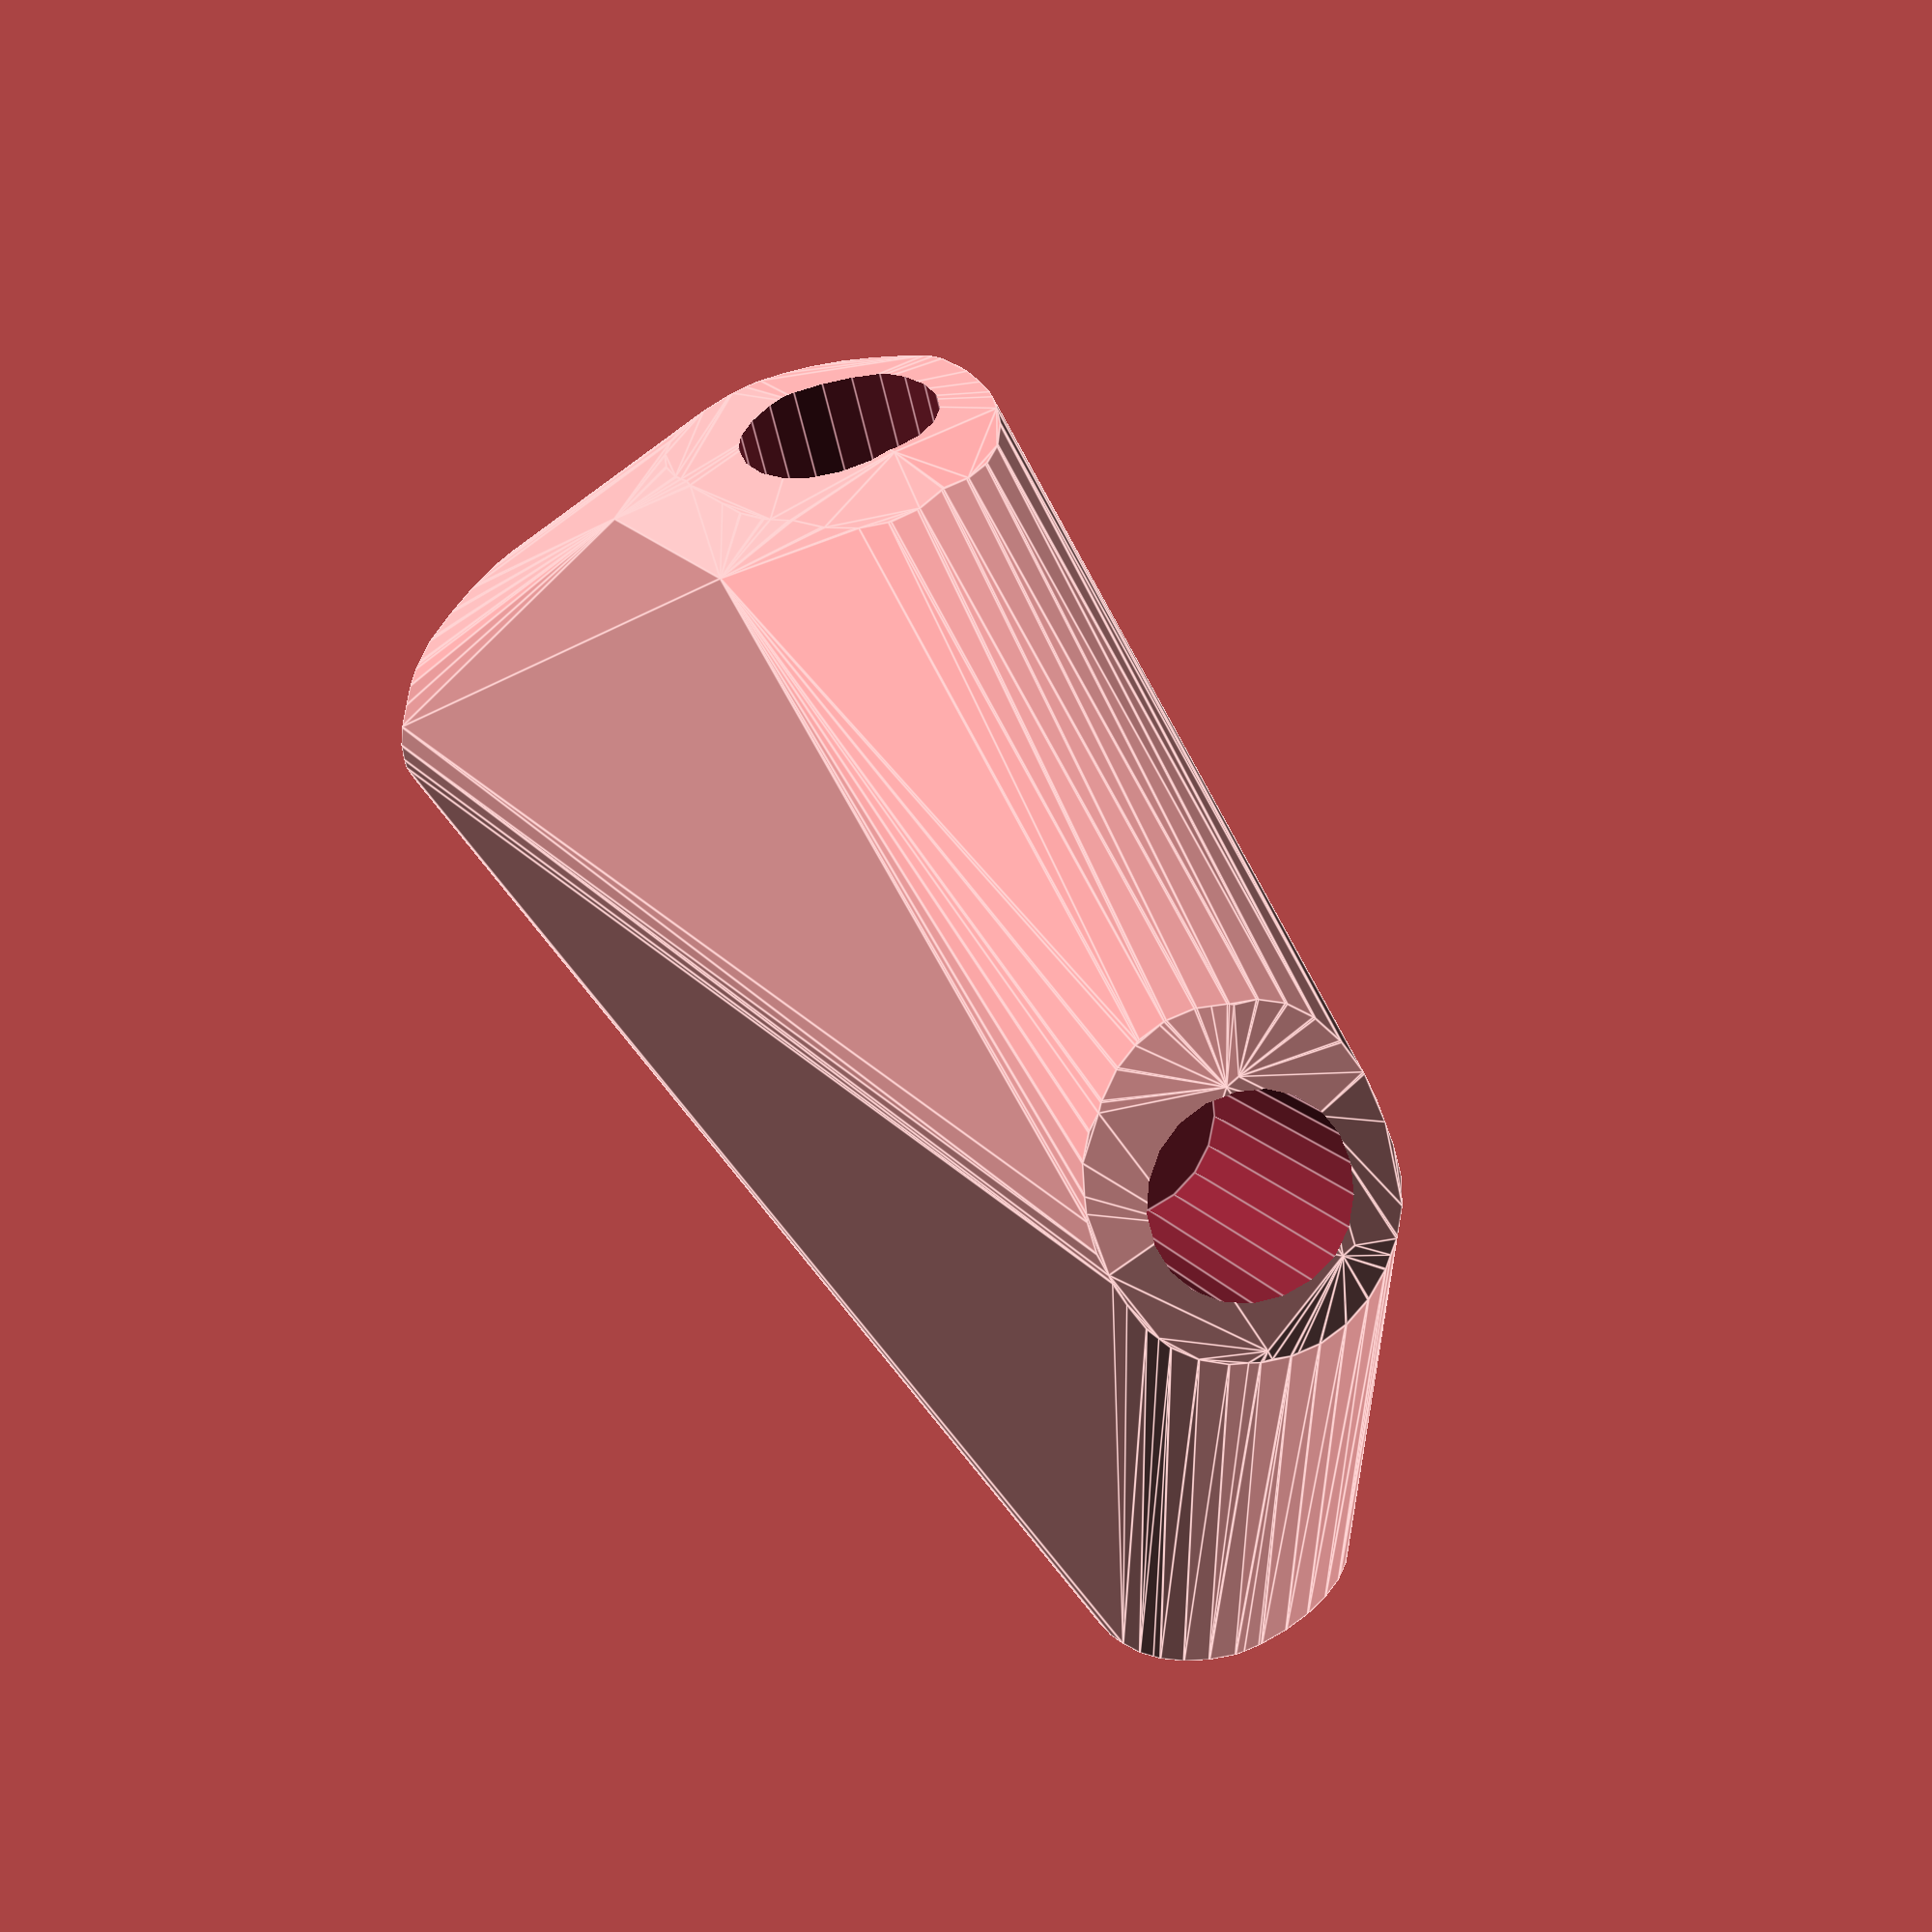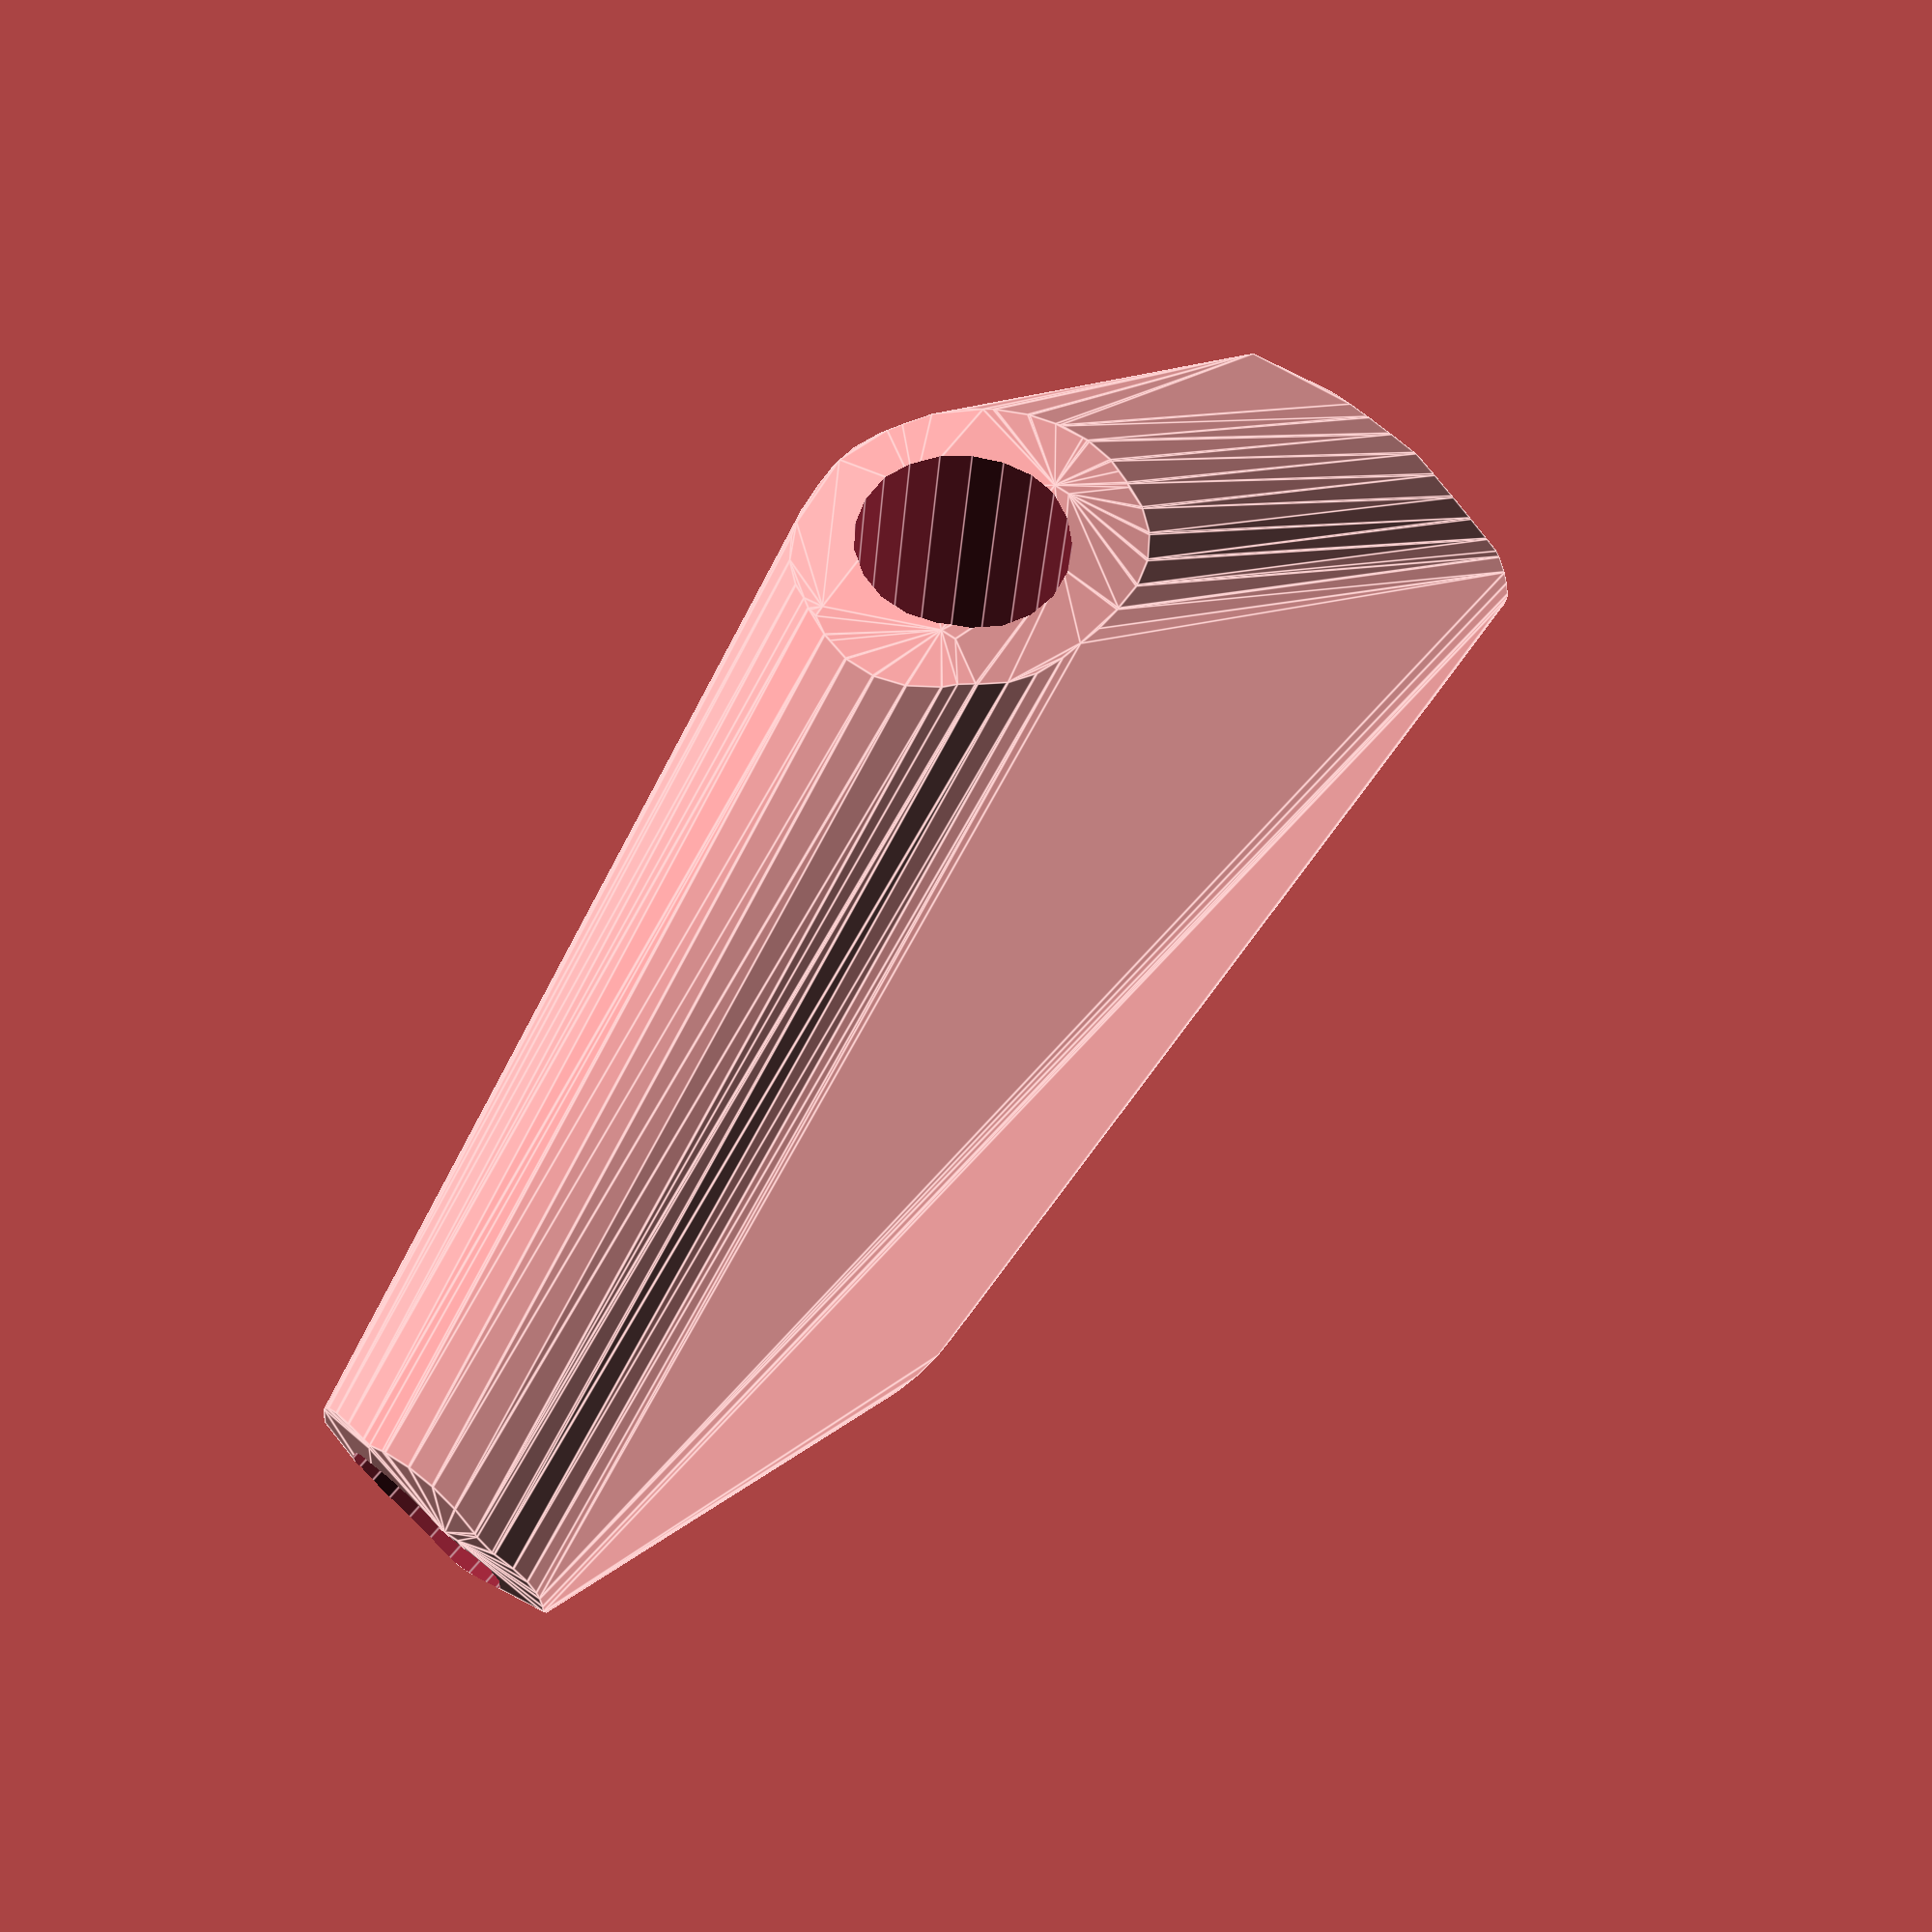
<openscad>


difference() {
	hull() {
		union() {
			union() {
				rotate(a = 38.9757895233, v = [0, 0, 1]) {
					translate(v = [0, -6.6000000000, 0]) {
						cube(size = [49.9355588060, 13.2000000000, 1]);
					}
				}
				rotate(a = -142.2493399238, v = [0, 0, 1]) {
					translate(v = [0, -6.6000000000, 0]) {
						cube(size = [49.6326030087, 13.2000000000, 1]);
					}
				}
				rotate(a = -37.3790128424, v = [0, 0, 1]) {
					translate(v = [0, -6.6000000000, 0]) {
						cube(size = [49.6326039709, 13.2000000000, 1]);
					}
				}
				rotate(a = 85.8303671138, v = [0, 0, 1]) {
					translate(v = [0, -6.6000000000, 0]) {
						cube(size = [49.6326045049, 13.2000000000, 1]);
					}
				}
				rotate(a = 147.6970680333, v = [0, 0, 1]) {
					translate(v = [0, -6.6000000000, 0]) {
						cube(size = [48.8318349355, 13.2000000000, 1]);
					}
				}
			}
			translate(v = [0, 0, 3.5499339404]) {
				intersection() {
					hull() {
						rotate(a = 87.0906692215, v = [-0.6281812393, 0.7764098153, -0.0000001482]) {
							cylinder(h = 50, r = 9.6000000000);
						}
						rotate(a = 96.9501109626, v = [0.6077276655, -0.7848725121, 0.0000001771]) {
							cylinder(h = 50, r = 9.6000000000);
						}
						rotate(a = 96.9500107232, v = [0.6026238769, 0.7887982371, -0.0000013914]) {
							cylinder(h = 50, r = 9.6000000000);
						}
						rotate(a = 96.9499551027, v = [-0.9900248137, 0.0721754615, 0.0000009178]) {
							cylinder(h = 50, r = 9.6000000000);
						}
						rotate(a = 77.5905280124, v = [-0.5219101425, -0.8254872349, 0.0000013474]) {
							cylinder(h = 50, r = 9.6000000000);
						}
					}
					sphere(r = 50);
				}
			}
		}
	}
	translate(v = [0, 0, 3.5499339404]) {
		rotate(a = 87.0906692215, v = [-0.6281812393, 0.7764098153, -0.0000001482]) {
			translate(v = [0, 0, 25]) {
				cylinder(h = 50, r = 6.6000000000);
			}
		}
		rotate(a = 96.9501109626, v = [0.6077276655, -0.7848725121, 0.0000001771]) {
			translate(v = [0, 0, 25]) {
				cylinder(h = 50, r = 6.6000000000);
			}
		}
		rotate(a = 96.9500107232, v = [0.6026238769, 0.7887982371, -0.0000013914]) {
			translate(v = [0, 0, 25]) {
				cylinder(h = 50, r = 6.6000000000);
			}
		}
		rotate(a = 96.9499551027, v = [-0.9900248137, 0.0721754615, 0.0000009178]) {
			translate(v = [0, 0, 25]) {
				cylinder(h = 50, r = 6.6000000000);
			}
		}
		rotate(a = 77.5905280124, v = [-0.5219101425, -0.8254872349, 0.0000013474]) {
			translate(v = [0, 0, 25]) {
				cylinder(h = 50, r = 6.6000000000);
			}
		}
	}
}
</openscad>
<views>
elev=292.1 azim=92.4 roll=227.8 proj=p view=edges
elev=282.8 azim=146.7 roll=303.3 proj=p view=edges
</views>
